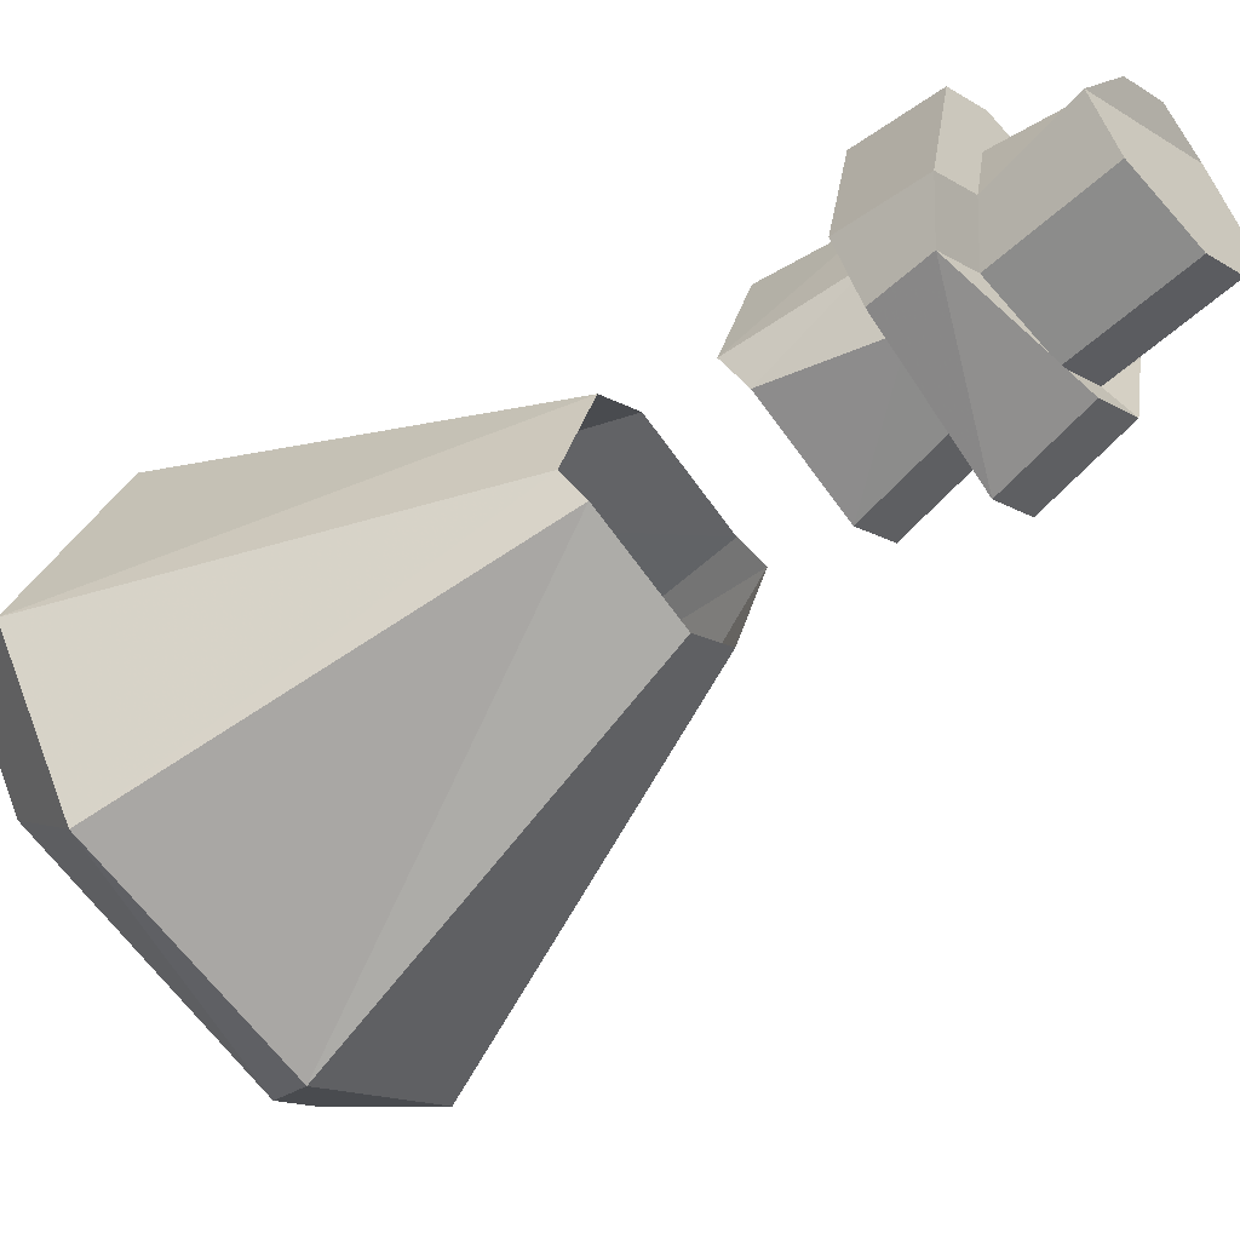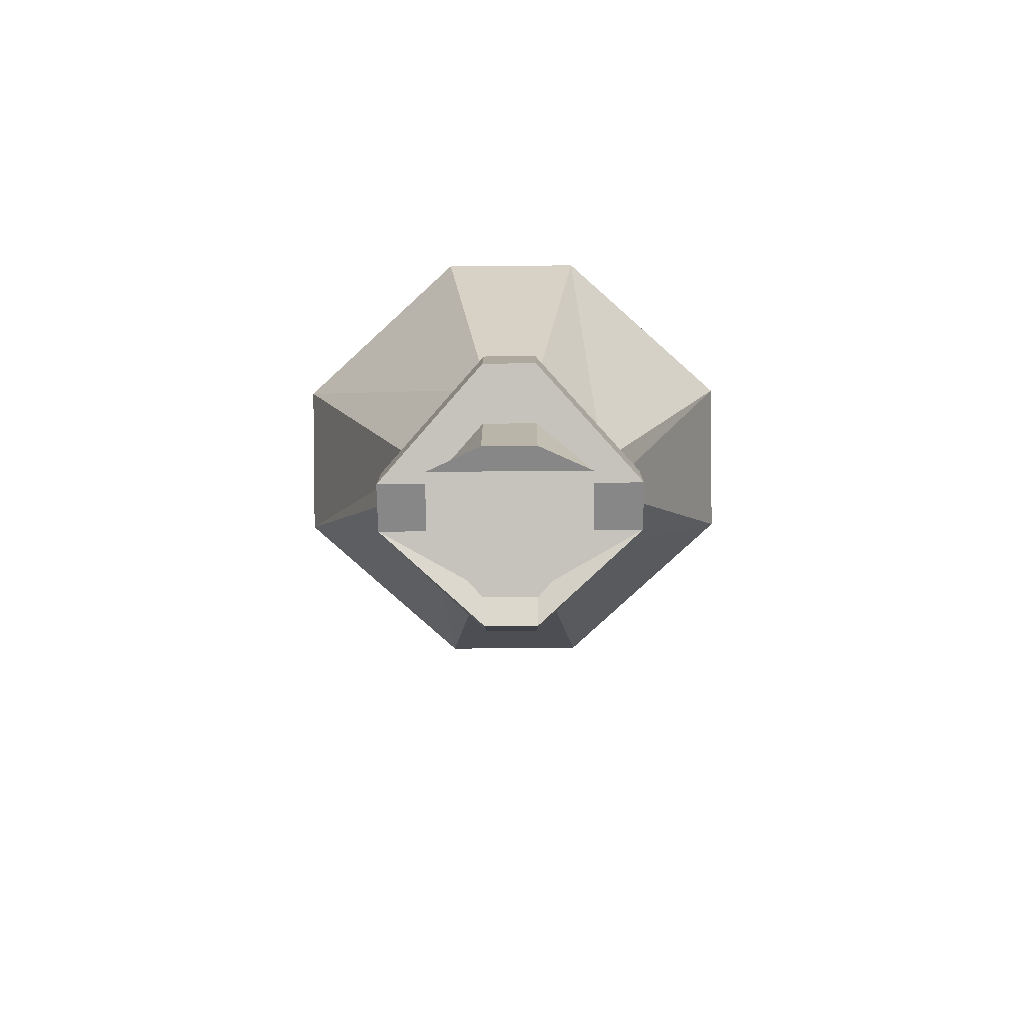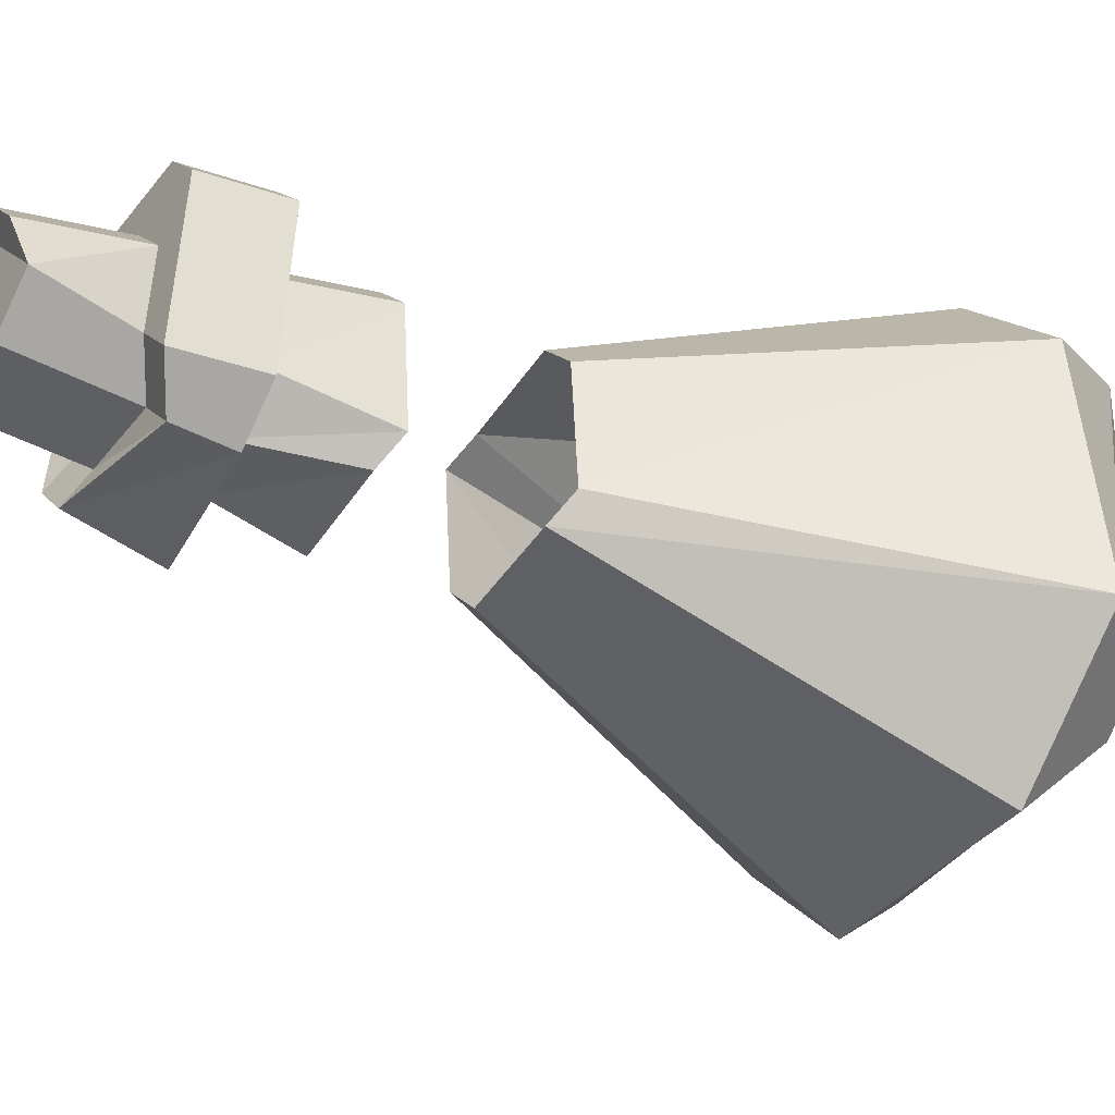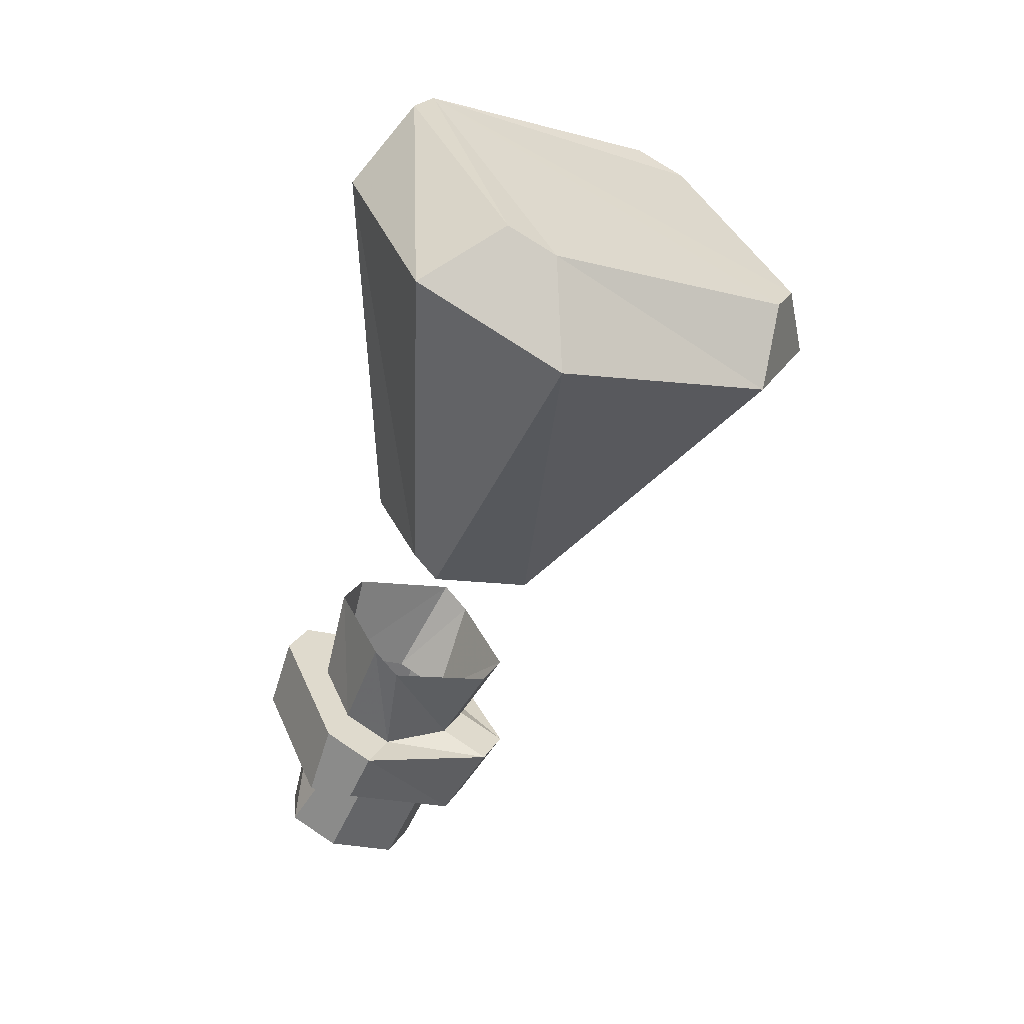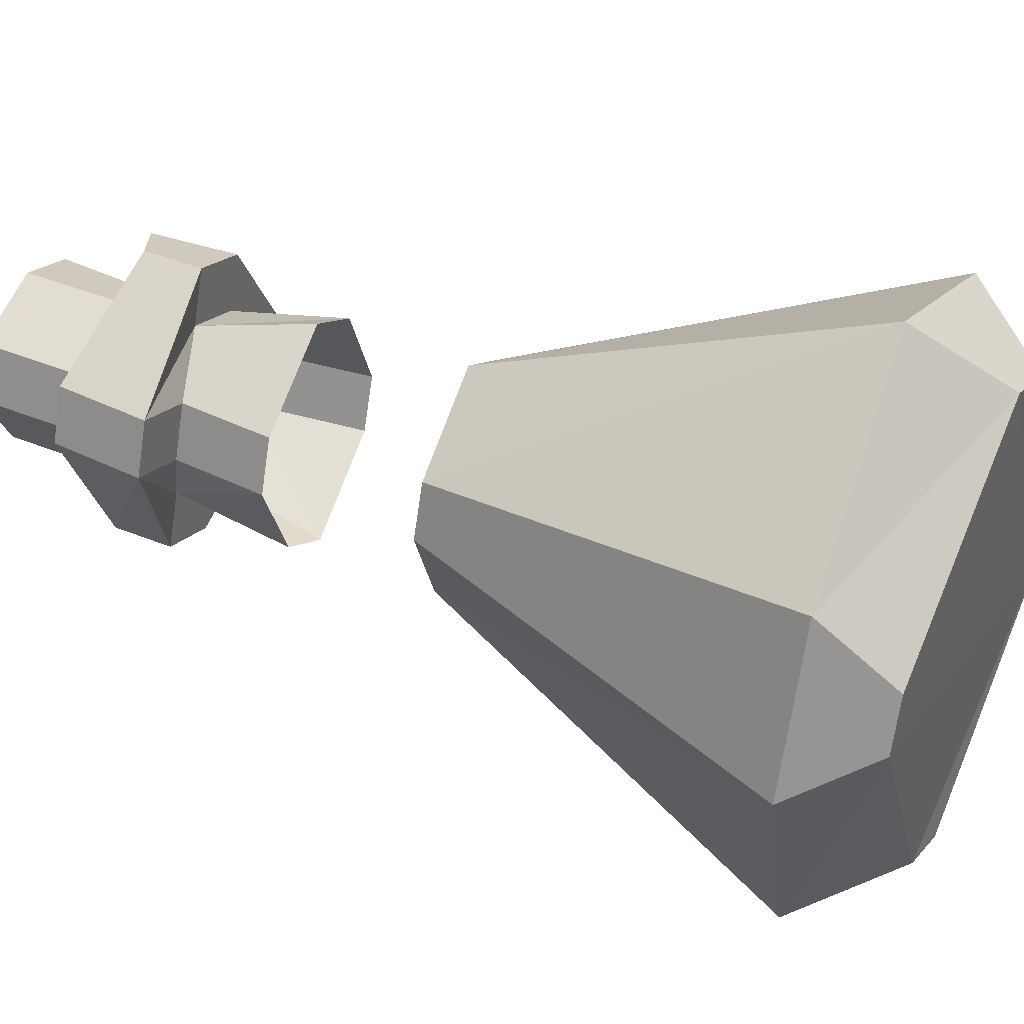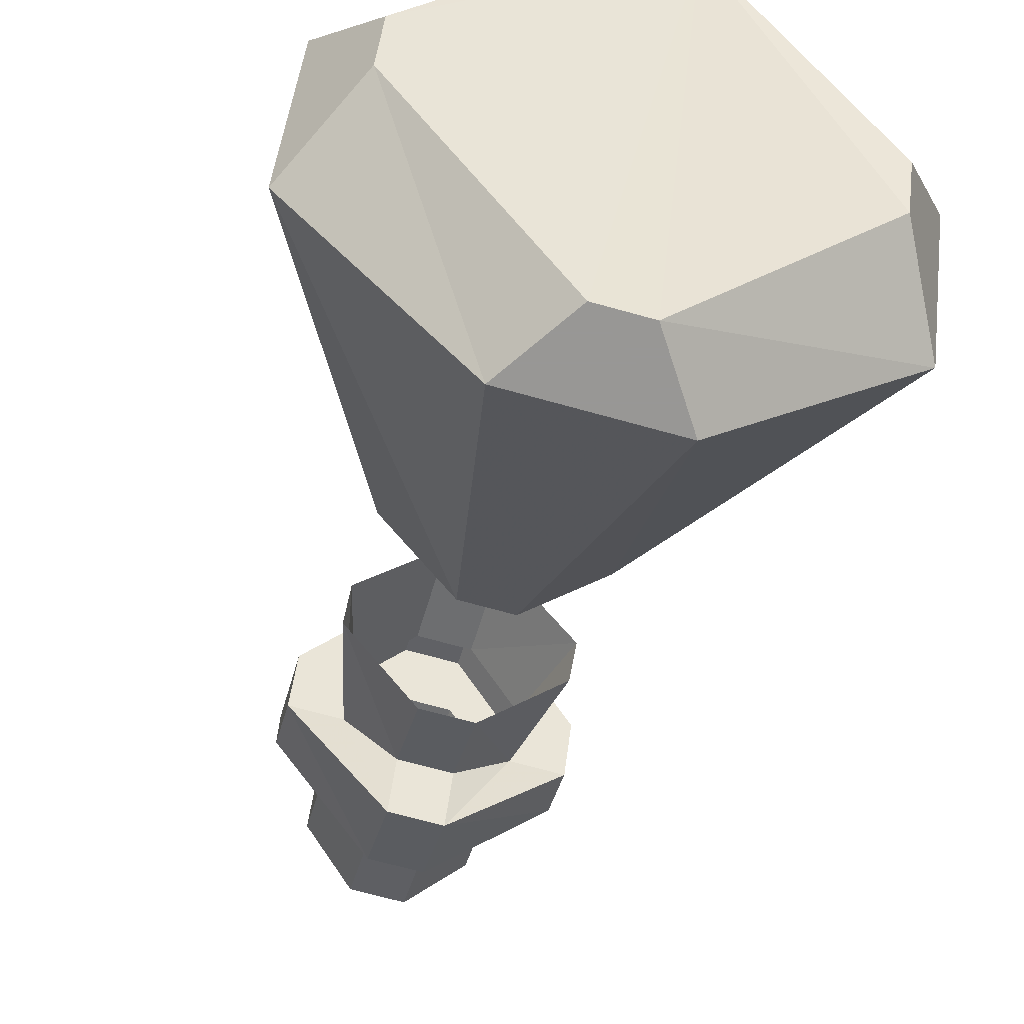
<metadata>
{"format":"obj","ext":"obj","renderer":"f3d","projection":"perspective","resolution":1024,"background":"white","views":[{"elev":-14.2,"azim":126.7,"up":"+Y"},{"elev":-62.4,"azim":-179.5,"up":"+Z"},{"elev":13.9,"azim":-112.2,"up":"+Y"},{"elev":20.9,"azim":-68.4,"up":"+Z"},{"elev":-67.6,"azim":-98.4,"up":"+Y"},{"elev":-68.2,"azim":-15.7,"up":"+Y"}]}
</metadata>
<code>
v -0.2266 0.7656 0.1719
v -0.1719 0.7109 0.1484
v -0.1719 0.6953 0.1406
v -0.2266 0.6406 0.1172
v -0.2422 0.6406 0.1172
v -0.2969 0.6953 0.1406
v -0.2969 0.7109 0.1484
v -0.2422 0.7656 0.1719
v -0.2578 0.7812 0.1484
v -0.2109 0.7812 0.1484
v -0.1562 0.7344 0.1328
v -0.1562 0.6875 0.1094
v -0.2109 0.6406 0.09375
v -0.2578 0.6406 0.09375
v -0.3125 0.6875 0.1094
v -0.3125 0.7344 0.1328
v -0.2656 0.7578 0.02344
v -0.2422 0.7812 0.03125
v -0.2266 0.7812 0.03125
v -0.2031 0.7578 0.02344
v -0.2031 0.75 0.01562
v -0.2266 0.7266 0.007812
v -0.2422 0.7266 0.007812
v -0.2656 0.75 0.01562
v -0.2578 0.7969 -0.07031
v -0.2578 0.7812 -0.07031
v -0.2578 0.7969 -0.1016
v -0.2578 0.8125 -0.09375
v -0.2422 0.8125 -0.0625
v -0.2422 0.8281 -0.05469
v -0.2734 0.7969 -0.07031
v -0.2734 0.7812 -0.07031
v -0.2422 0.7656 -0.07812
v -0.2422 0.7812 -0.1094
v -0.2266 0.7812 -0.1094
v -0.2109 0.7969 -0.1016
v -0.2109 0.8125 -0.09375
v -0.2266 0.8203 -0.09375
v -0.2422 0.8203 -0.09375
v -0.2266 0.8125 -0.0625
v -0.2266 0.8281 -0.05469
v -0.2266 0.8203 -0.03125
v -0.2422 0.8203 -0.03125
v -0.2734 0.7891 -0.04688
v -0.2734 0.7734 -0.05469
v -0.2422 0.7578 -0.08594
v -0.2266 0.7578 -0.08594
v -0.2266 0.7656 -0.07812
v -0.2109 0.7812 -0.07031
v -0.2109 0.7969 -0.07031
v -0.1953 0.7812 -0.07031
v -0.1953 0.7969 -0.07031
v -0.2656 0.7734 -0.01562
v -0.2656 0.7656 -0.02344
v -0.2578 0.7734 -0.05469
v -0.2578 0.7891 -0.04688
v -0.2422 0.7969 -0.007812
v -0.2422 0.8047 -0.03906
v -0.2266 0.7969 -0.007812
v -0.2266 0.8047 -0.03906
v -0.2031 0.7734 -0.01562
v -0.2109 0.7891 -0.04688
v -0.2031 0.7656 -0.02344
v -0.2109 0.7734 -0.05469
v -0.2266 0.7422 -0.03125
v -0.2266 0.7578 -0.05469
v -0.2422 0.7422 -0.03125
v -0.2422 0.7578 -0.05469
v -0.2422 0.7422 -0.0625
v -0.1953 0.7891 -0.04688
v -0.1953 0.7734 -0.05469
v -0.2266 0.7422 -0.0625
f 1 2 3
f 1 3 4
f 1 4 5
f 1 5 6
f 1 6 7
f 1 7 8
f 1 8 9
f 1 9 10
f 1 10 2
f 2 10 11
f 2 11 3
f 3 11 12
f 3 12 4
f 4 12 13
f 4 13 5
f 5 13 14
f 5 14 6
f 6 14 15
f 6 15 7
f 7 15 16
f 7 16 8
f 8 16 9
f 9 16 17
f 9 17 18
f 9 18 10
f 10 18 19
f 10 19 11
f 11 19 20
f 11 20 12
f 12 20 21
f 12 21 13
f 13 21 22
f 13 22 14
f 14 22 23
f 14 23 15
f 15 23 24
f 15 24 16
f 16 24 17
f 25 26 27
f 25 27 28
f 25 28 29
f 25 29 30
f 25 30 31
f 25 31 32
f 25 32 26
f 26 32 33
f 26 33 34
f 26 34 27
f 27 34 28
f 28 34 35
f 28 35 36
f 28 36 37
f 28 37 38
f 28 38 39
f 28 39 29
f 29 39 40
f 29 40 30
f 30 40 41
f 30 41 42
f 30 42 43
f 30 43 31
f 31 43 44
f 31 44 32
f 32 44 45
f 32 45 46
f 32 46 33
f 33 46 47
f 33 47 48
f 33 48 35
f 33 35 34
f 48 49 36
f 48 36 35
f 49 50 37
f 49 37 36
f 50 40 38
f 50 38 37
f 40 39 38
f 48 47 51
f 48 51 49
f 49 51 52
f 49 52 50
f 50 52 41
f 50 41 40
f 53 54 55
f 53 55 56
f 53 56 57
f 57 56 58
f 57 58 59
f 59 58 60
f 59 60 61
f 61 60 62
f 61 62 63
f 63 62 64
f 63 64 65
f 65 64 66
f 65 66 67
f 67 66 68
f 67 68 54
f 54 68 55
f 55 68 69
f 55 69 45
f 55 45 44
f 55 44 56
f 56 44 58
f 58 44 43
f 58 43 42
f 58 42 60
f 60 42 70
f 60 70 62
f 62 70 71
f 62 71 64
f 64 71 72
f 64 72 66
f 66 72 69
f 66 69 68
f 45 69 46
f 46 69 47
f 47 69 72
f 47 72 51
f 51 72 71
f 51 71 52
f 52 71 70
f 52 70 41
f 41 70 42

</code>
